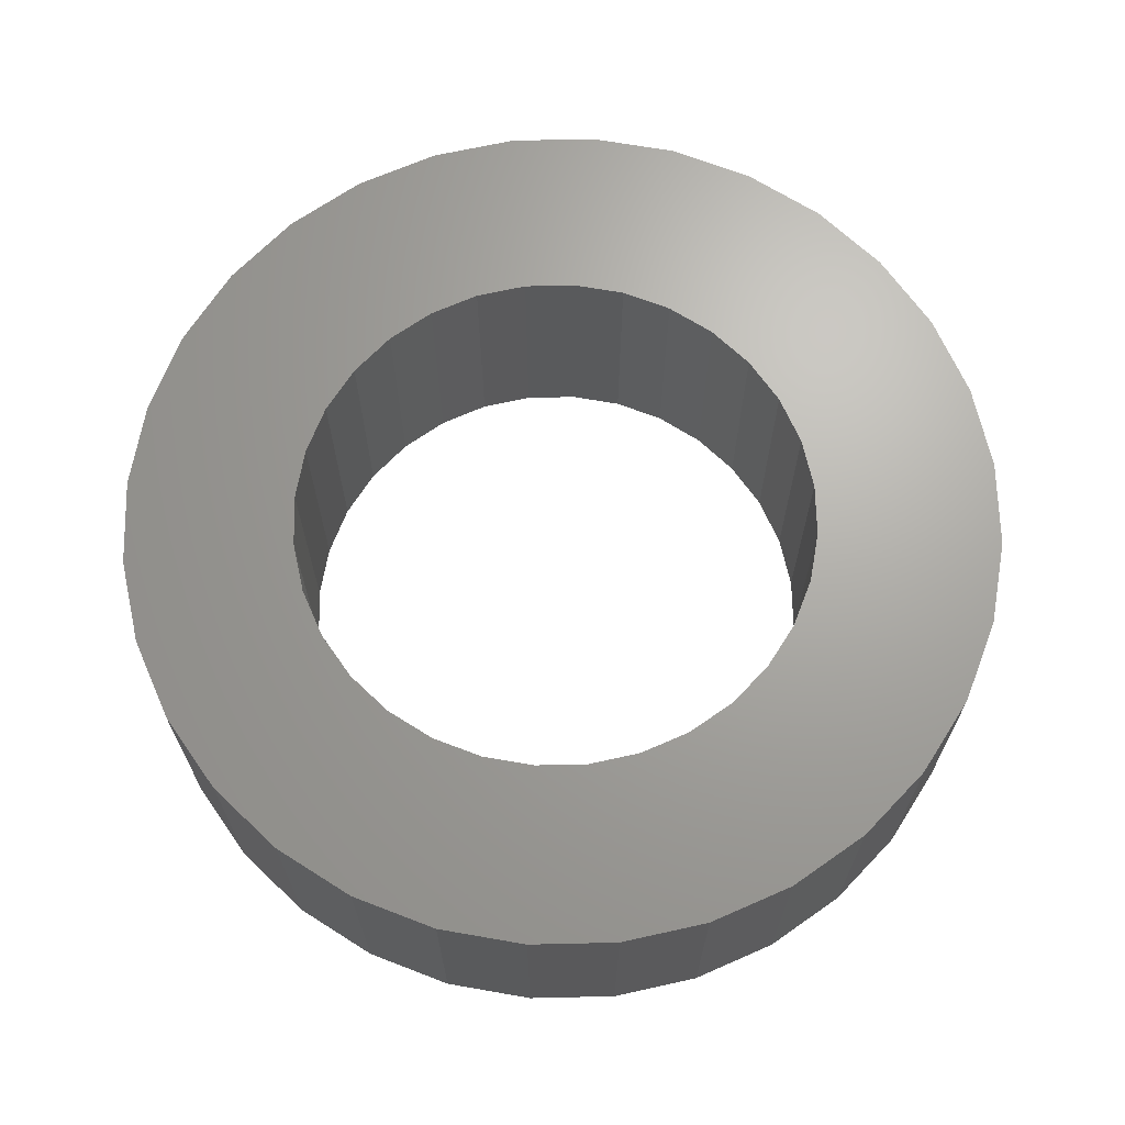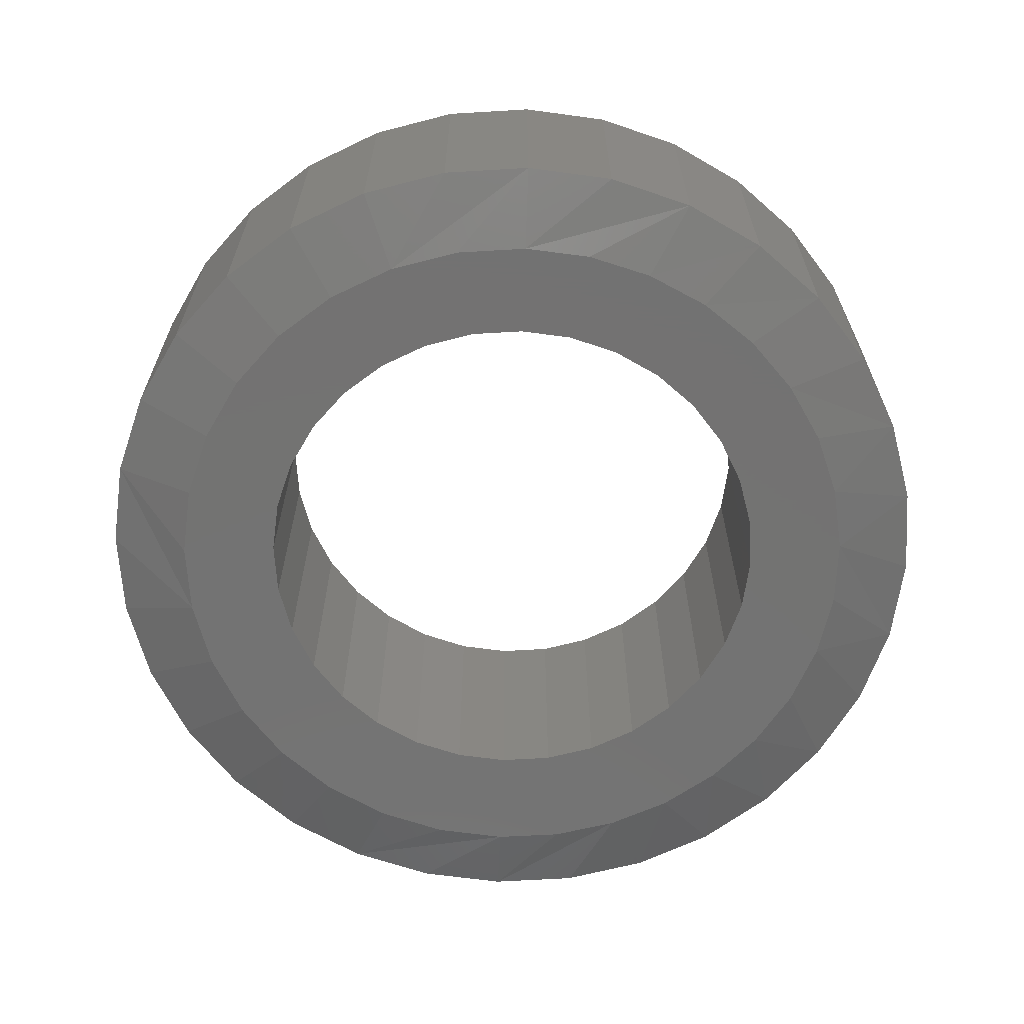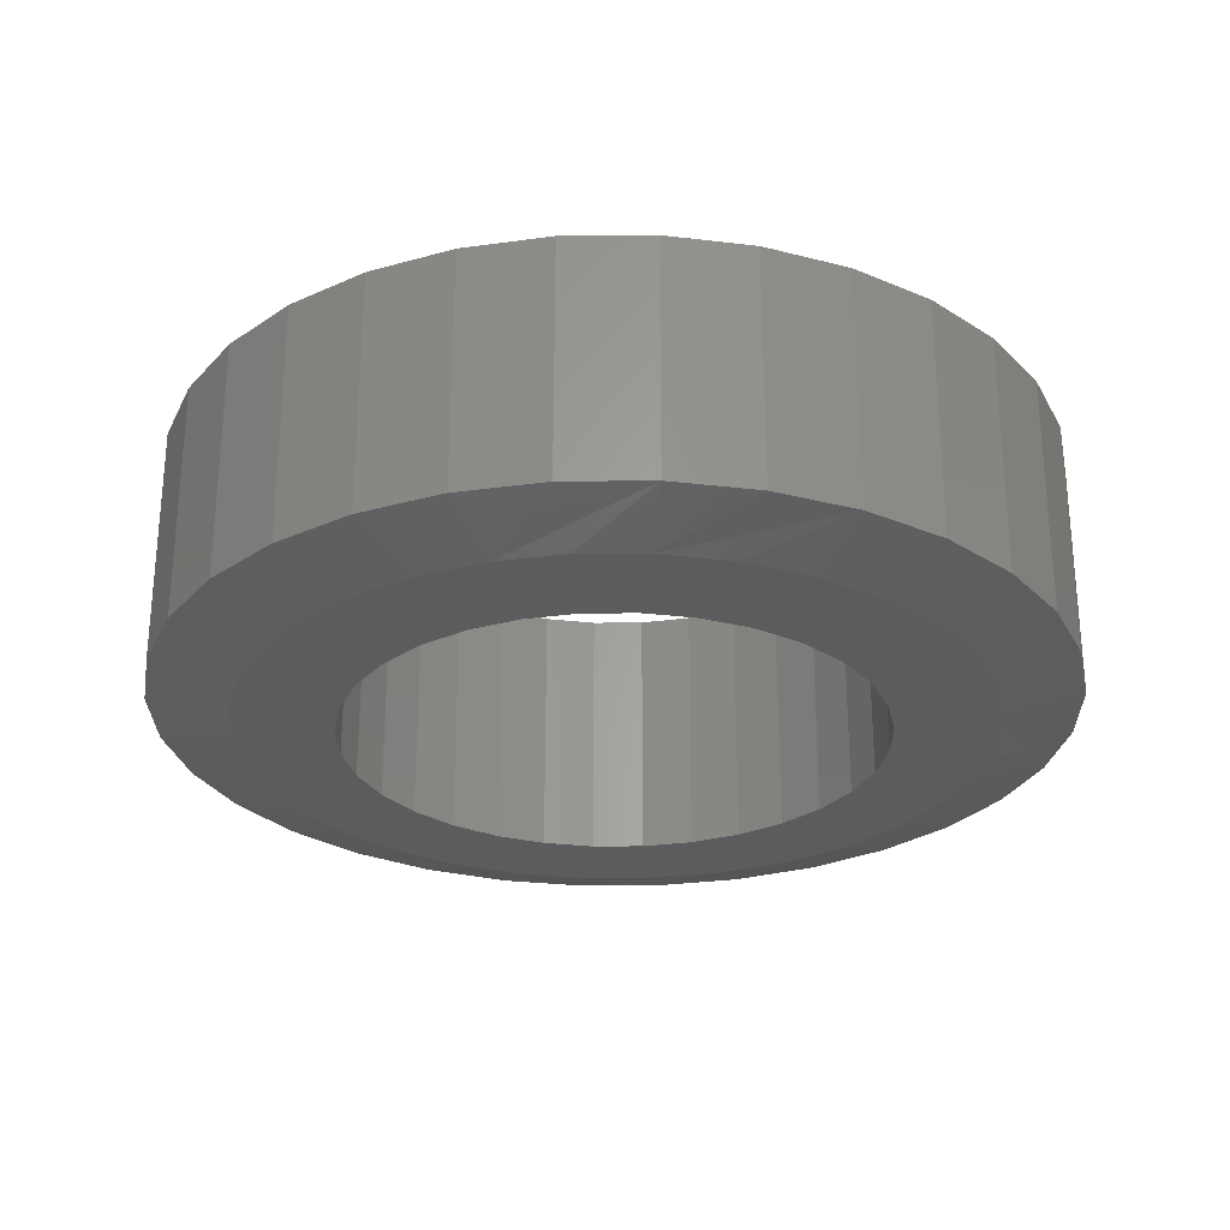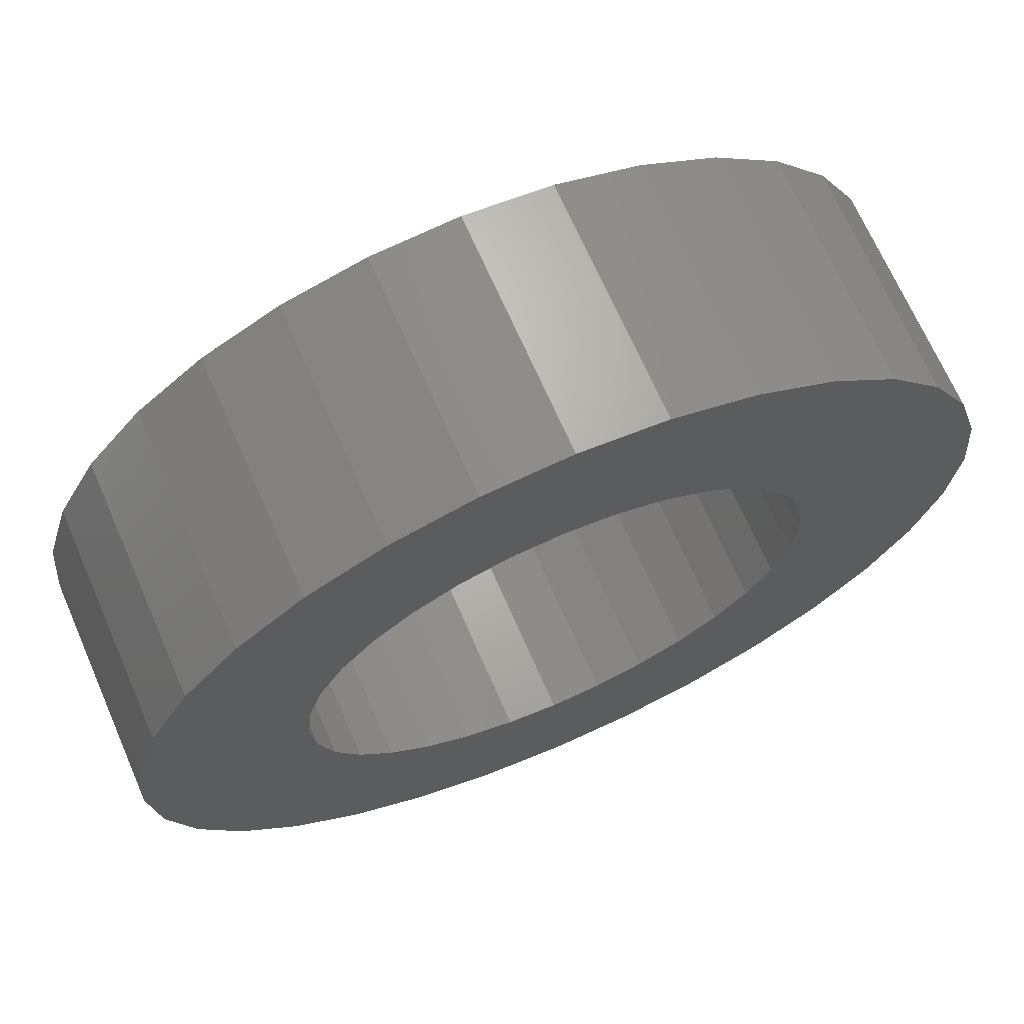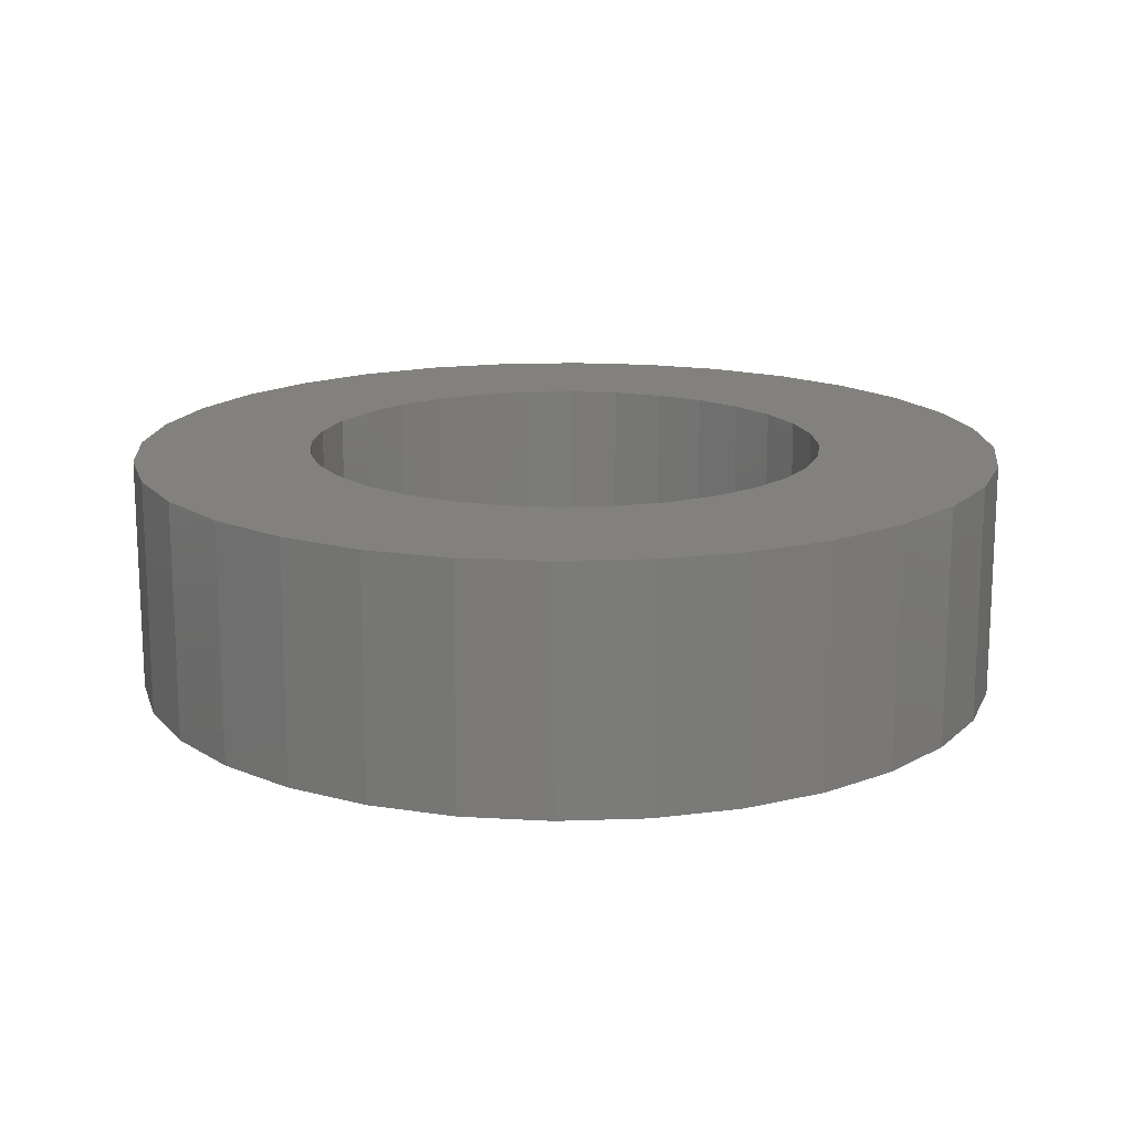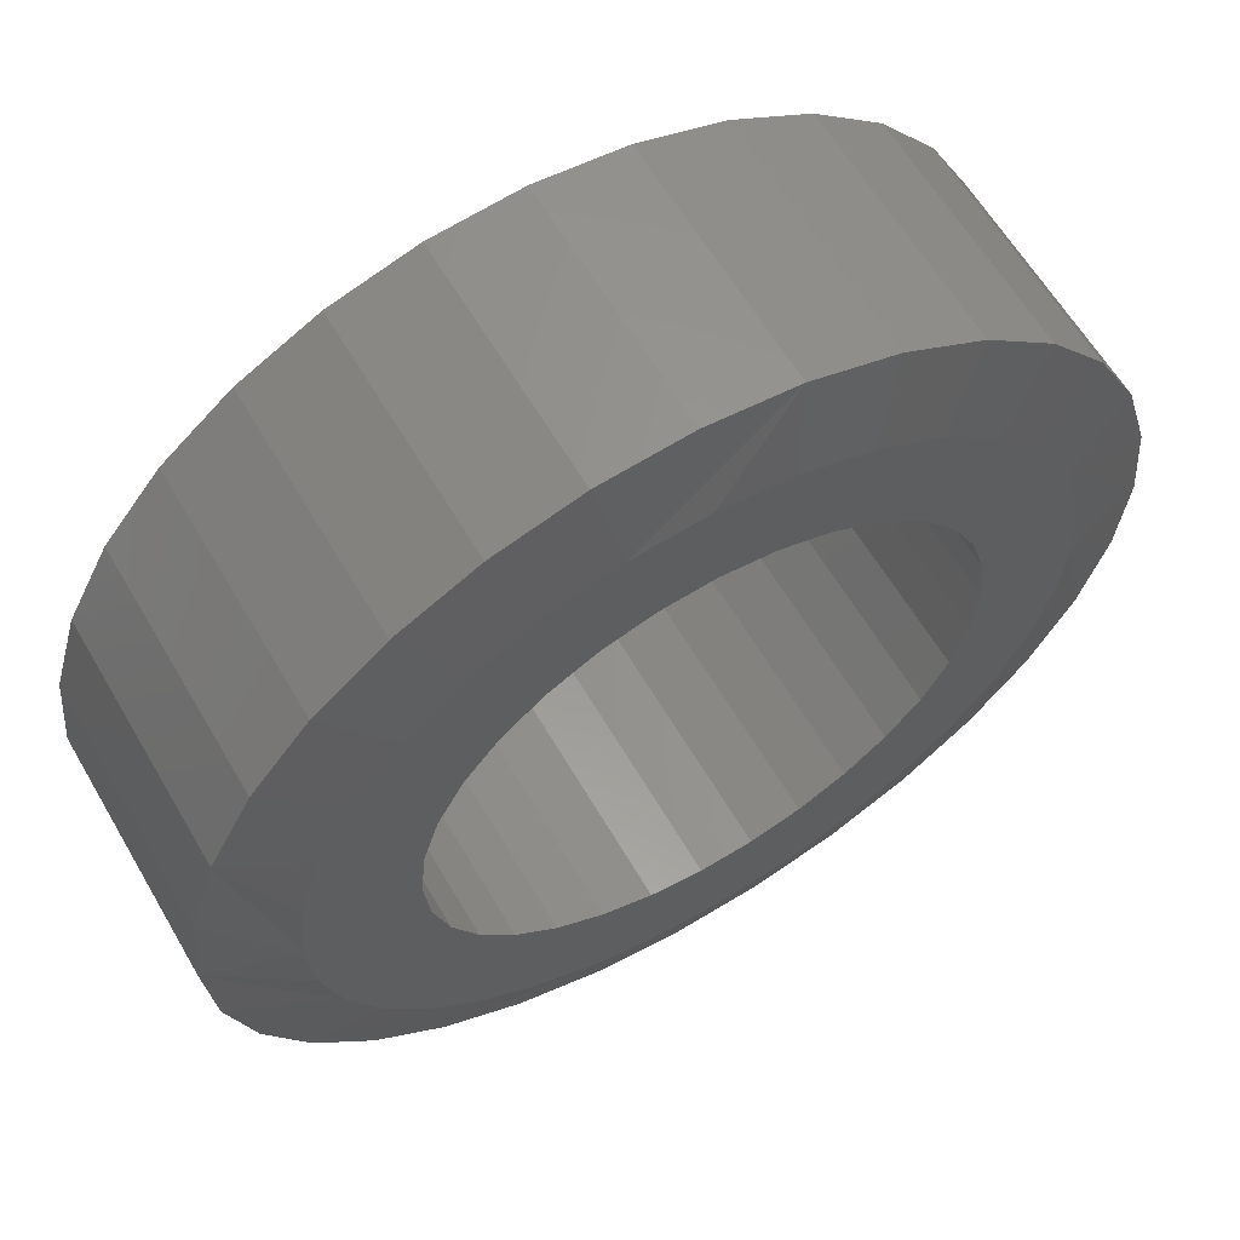
<metadata>
{"format":"stl","ext":"stl","renderer":"f3d","projection":"perspective","resolution":1024,"background":"white","views":[{"elev":67.5,"azim":-18.2,"up":"+Z"},{"elev":-64.9,"azim":-92.2,"up":"+Z"},{"elev":-27.4,"azim":85.2,"up":"+Z"},{"elev":68.9,"azim":-23.6,"up":"+Y"},{"elev":16.0,"azim":80.2,"up":"+Z"},{"elev":61.3,"azim":149.8,"up":"+Y"}]}
</metadata>
<code>
# stl→obj: 161 verts, 322 faces
v -0.2079 0.2149 0.1797
v -0.2457 0.1689 0.1797
v -0.03353 0.1781 0.1797
v -0.0676 0.1678 0.1797
v -0.291 0.0593 0.1797
v -0.1659 0.06949 0.1797
v -0.1491 0.1009 0.1797
v 0.222 0.2149 0.1797
v 0.03732 0.1781 0.1797
v 0.2598 0.1689 0.1797
v 0.07138 0.1678 0.1797
v 0.1028 0.151 0.1797
v 0.2598 -0.1689 0.1797
v 0.07138 -0.1678 0.1797
v 0.03732 -0.1781 0.1797
v 0.222 -0.2149 0.1797
v 0.001891 0.1816 0.1797
v 0.1759 0.2527 0.1797
v 0.1234 0.2808 0.1797
v 0.06637 0.2981 0.1797
v 0.007072 0.3039 0.1797
v -0.05222 0.2981 0.1797
v -0.1092 0.2808 0.1797
v -0.1618 0.2527 0.1797
v -0.2457 -0.1689 0.1797
v -0.2079 -0.2149 0.1797
v -0.03353 -0.1781 0.1797
v -0.0676 -0.1678 0.1797
v -0.09899 -0.151 0.1797
v -0.1265 -0.1284 0.1797
v -0.2737 -0.1163 0.1797
v 0.001891 -0.1816 0.1797
v -0.1618 -0.2527 0.1797
v -0.1092 -0.2808 0.1797
v -0.05222 -0.2981 0.1797
v 0.007072 -0.3039 0.1797
v 0.06637 -0.2981 0.1797
v 0.1234 -0.2808 0.1797
v 0.1759 -0.2527 0.1797
v -0.2737 0.1163 0.1797
v -0.1265 0.1284 0.1797
v -0.09899 0.151 0.1797
v -0.1762 0.03542 0.1797
v -0.2969 3.722e-17 0.1797
v -0.1797 2.224e-17 0.1797
v -0.1762 -0.03542 0.1797
v -0.291 -0.0593 0.1797
v -0.1659 -0.06949 0.1797
v -0.1491 -0.1009 0.1797
v 0.2879 0.1163 0.1797
v 0.1303 0.1284 0.1797
v 0.3052 0.0593 0.1797
v 0.1529 0.1009 0.1797
v 0.1696 0.06949 0.1797
v 0.311 0 0.1797
v 0.18 0.03542 0.1797
v 0.1835 0 0.1797
v 0.3052 -0.0593 0.1797
v 0.18 -0.03542 0.1797
v 0.1696 -0.06949 0.1797
v 0.2879 -0.1163 0.1797
v 0.1529 -0.1009 0.1797
v 0.1303 -0.1284 0.1797
v 0.1028 -0.151 0.1797
v 0.007072 0.2493 0
v 0.0557 0.2445 0
v 0.001891 0.1816 0
v -0.04156 0.2445 0
v -0.08832 0.2303 0
v -0.1314 0.2073 0
v -0.03353 0.1781 0
v -0.1265 0.1284 0
v -0.2002 0.1385 0
v -0.09899 0.151 0
v -0.1771 -0.1679 0
v -0.0676 -0.1678 0
v -0.03353 -0.1781 0
v -0.1431 -0.1989 0
v 0.2143 0.1385 0
v 0.1303 0.1284 0
v 0.1028 0.151 0
v 0.03732 -0.1781 0
v 0.07138 -0.1678 0
v 0.1913 -0.1679 0
v 0.1573 -0.1989 0
v -0.1692 0.1763 0
v -0.0676 0.1678 0
v 0.001891 -0.1816 0
v 0.1182 -0.2231 0
v 0.07529 -0.2397 0
v 0.03007 -0.2482 0
v -0.01593 -0.2482 0
v -0.06114 -0.2397 0
v -0.104 -0.2231 0
v -0.1762 0.03542 0
v -0.2374 0.04863 0
v -0.1659 0.06949 0
v -0.2232 0.09539 0
v -0.1491 0.1009 0
v -0.1491 -0.1009 0
v -0.2254 -0.09004 0
v -0.1659 -0.06949 0
v -0.2379 -0.0458 0
v -0.1762 -0.03542 0
v -0.2422 1.424e-07 0
v -0.1797 2.224e-17 0
v -0.09899 -0.151 0
v -0.2049 -0.1312 0
v -0.1265 -0.1284 0
v 0.1025 0.2303 0
v 0.1456 0.2073 0
v 0.03732 0.1781 0
v 0.1833 0.1763 0
v 0.07138 0.1678 0
v 0.18 0.03542 0
v 0.1696 0.06949 0
v 0.2515 0.04863 0
v 0.1529 0.1009 0
v 0.2374 0.09539 0
v 0.1529 -0.1009 0
v 0.1696 -0.06949 0
v 0.2395 -0.09004 0
v 0.18 -0.03542 0
v 0.2521 -0.0458 0
v 0.1835 0 0
v 0.2563 -1.186e-17 0
v 0.1028 -0.151 0
v 0.1303 -0.1284 0
v 0.219 -0.1312 0
v 0.311 -7.444e-17 0.01562
v 0.3052 -0.0593 0.01562
v 0.2879 -0.1163 0.01562
v 0.2598 -0.1689 0.01562
v 0.222 -0.2149 0.01562
v 0.1759 -0.2527 0.01562
v 0.1234 -0.2808 0.01562
v 0.06637 -0.2981 0.01562
v 0.007072 -0.3039 0.01562
v -0.05222 -0.2981 0.01562
v -0.1092 -0.2808 0.01562
v -0.1618 -0.2527 0.01562
v -0.2079 -0.2149 0.01562
v -0.2457 -0.1689 0.01562
v -0.2737 -0.1163 0.01562
v -0.291 -0.0593 0.01562
v -0.2969 3.722e-17 0.01562
v -0.291 0.0593 0.01562
v -0.2737 0.1163 0.01562
v -0.2457 0.1689 0.01562
v -0.2079 0.2149 0.01562
v -0.1618 0.2527 0.01562
v -0.1092 0.2808 0.01562
v -0.05222 0.2981 0.01562
v 0.007072 0.3039 0.01562
v 0.06637 0.2981 0.01562
v 0.1234 0.2808 0.01562
v 0.1759 0.2527 0.01562
v 0.222 0.2149 0.01562
v 0.2598 0.1689 0.01562
v 0.2879 0.1163 0.01562
v 0.3052 0.0593 0.01562
f 1 2 3
f 3 2 4
f 5 6 7
f 8 9 10
f 9 11 10
f 10 11 12
f 13 14 15
f 13 15 16
f 17 9 8
f 17 8 18
f 17 18 19
f 17 19 20
f 17 20 21
f 17 21 22
f 17 22 23
f 17 23 24
f 17 24 1
f 17 1 3
f 25 26 27
f 25 27 28
f 25 28 29
f 25 29 30
f 25 30 31
f 32 27 26
f 32 26 33
f 32 33 34
f 32 34 35
f 32 35 36
f 32 36 37
f 32 37 38
f 32 38 39
f 32 39 16
f 32 16 15
f 5 7 40
f 40 7 41
f 40 41 2
f 2 41 42
f 2 42 4
f 6 5 43
f 43 5 44
f 43 44 45
f 45 44 46
f 46 44 47
f 46 47 48
f 48 47 49
f 49 47 31
f 49 31 30
f 10 12 50
f 50 12 51
f 50 51 52
f 52 51 53
f 52 53 54
f 52 54 55
f 55 54 56
f 55 56 57
f 55 57 58
f 58 57 59
f 58 59 60
f 58 60 61
f 61 60 62
f 61 62 63
f 61 63 13
f 13 63 64
f 13 64 14
f 65 66 67
f 67 68 65
f 69 68 67
f 70 69 67
f 70 67 71
f 72 73 74
f 75 76 77
f 77 78 75
f 79 80 81
f 82 83 84
f 85 82 84
f 86 70 71
f 86 71 87
f 86 87 74
f 86 74 73
f 88 82 85
f 88 85 89
f 88 89 90
f 88 90 91
f 88 91 92
f 88 92 93
f 88 93 94
f 88 94 78
f 88 78 77
f 95 96 97
f 97 96 98
f 97 98 99
f 99 98 73
f 99 73 72
f 100 101 102
f 102 101 103
f 102 103 104
f 104 103 105
f 104 105 106
f 106 105 96
f 106 96 95
f 76 75 107
f 107 75 108
f 107 108 109
f 109 108 101
f 109 101 100
f 66 110 67
f 67 110 111
f 67 111 112
f 112 111 113
f 112 113 114
f 114 113 79
f 114 79 81
f 115 116 117
f 117 116 118
f 117 118 119
f 119 118 80
f 119 80 79
f 120 121 122
f 122 121 123
f 122 123 124
f 124 123 125
f 124 125 126
f 126 125 115
f 126 115 117
f 83 127 84
f 84 127 128
f 84 128 129
f 129 128 120
f 129 120 122
f 88 15 82
f 82 15 14
f 82 14 83
f 83 14 64
f 83 64 127
f 127 64 63
f 127 63 128
f 128 63 62
f 128 62 120
f 120 62 60
f 120 60 121
f 121 60 59
f 121 59 123
f 123 59 57
f 123 57 125
f 15 88 32
f 32 88 77
f 32 77 27
f 27 77 76
f 27 76 28
f 28 76 107
f 28 107 29
f 29 107 109
f 29 109 30
f 30 109 100
f 30 100 49
f 49 100 102
f 49 102 48
f 48 102 104
f 48 104 46
f 46 104 106
f 46 106 45
f 67 3 71
f 71 3 4
f 71 4 87
f 87 4 42
f 87 42 74
f 74 42 41
f 74 41 72
f 72 41 7
f 72 7 99
f 99 7 6
f 99 6 97
f 97 6 43
f 97 43 95
f 95 43 45
f 95 45 106
f 3 67 17
f 17 67 112
f 17 112 9
f 9 112 114
f 9 114 11
f 11 114 81
f 11 81 12
f 12 81 80
f 12 80 51
f 51 80 118
f 51 118 53
f 53 118 116
f 53 116 54
f 54 116 115
f 54 115 56
f 56 115 125
f 56 125 57
f 130 55 131
f 131 55 58
f 131 58 132
f 132 58 61
f 132 61 133
f 133 61 13
f 133 13 134
f 134 13 16
f 134 16 135
f 135 16 39
f 135 39 136
f 136 39 38
f 136 38 137
f 137 38 37
f 137 37 138
f 138 37 36
f 138 36 139
f 139 36 35
f 139 35 140
f 140 35 34
f 140 34 141
f 141 34 33
f 141 33 142
f 142 33 26
f 142 26 143
f 143 26 25
f 143 25 144
f 144 25 31
f 144 31 145
f 145 31 47
f 145 47 146
f 146 47 44
f 146 44 147
f 147 44 5
f 147 5 148
f 148 5 40
f 148 40 149
f 149 40 2
f 149 2 150
f 150 2 1
f 150 1 151
f 151 1 24
f 151 24 152
f 152 24 23
f 152 23 153
f 153 23 22
f 153 22 154
f 154 22 21
f 154 21 155
f 155 21 20
f 155 20 156
f 156 20 19
f 156 19 157
f 157 19 18
f 157 18 158
f 158 18 8
f 158 8 159
f 159 8 10
f 159 10 160
f 160 10 50
f 160 50 161
f 161 50 52
f 161 52 130
f 130 52 55
f 119 160 117
f 113 158 79
f 66 153 154
f 110 156 111
f 68 153 65
f 153 66 65
f 70 151 69
f 73 149 86
f 146 147 98
f 146 98 96
f 146 96 105
f 126 117 160
f 126 160 161
f 126 161 130
f 160 119 159
f 159 119 79
f 159 79 158
f 158 113 157
f 157 113 111
f 157 111 156
f 156 110 155
f 155 110 66
f 155 66 154
f 153 68 152
f 152 68 69
f 152 69 151
f 151 70 150
f 150 70 86
f 150 86 149
f 149 73 148
f 148 73 98
f 148 98 147
f 103 101 144
f 78 140 141
f 141 142 78
f 92 137 138
f 138 139 92
f 92 139 93
f 139 140 93
f 93 140 94
f 140 78 94
f 90 135 136
f 136 137 90
f 90 137 91
f 137 92 91
f 84 134 85
f 134 135 85
f 85 135 89
f 135 90 89
f 130 131 122
f 130 122 124
f 130 124 126
f 105 103 144
f 105 144 145
f 105 145 146
f 144 101 143
f 143 101 108
f 143 108 142
f 142 108 75
f 142 75 78
f 134 84 133
f 133 84 129
f 133 129 132
f 132 129 122
f 132 122 131

</code>
